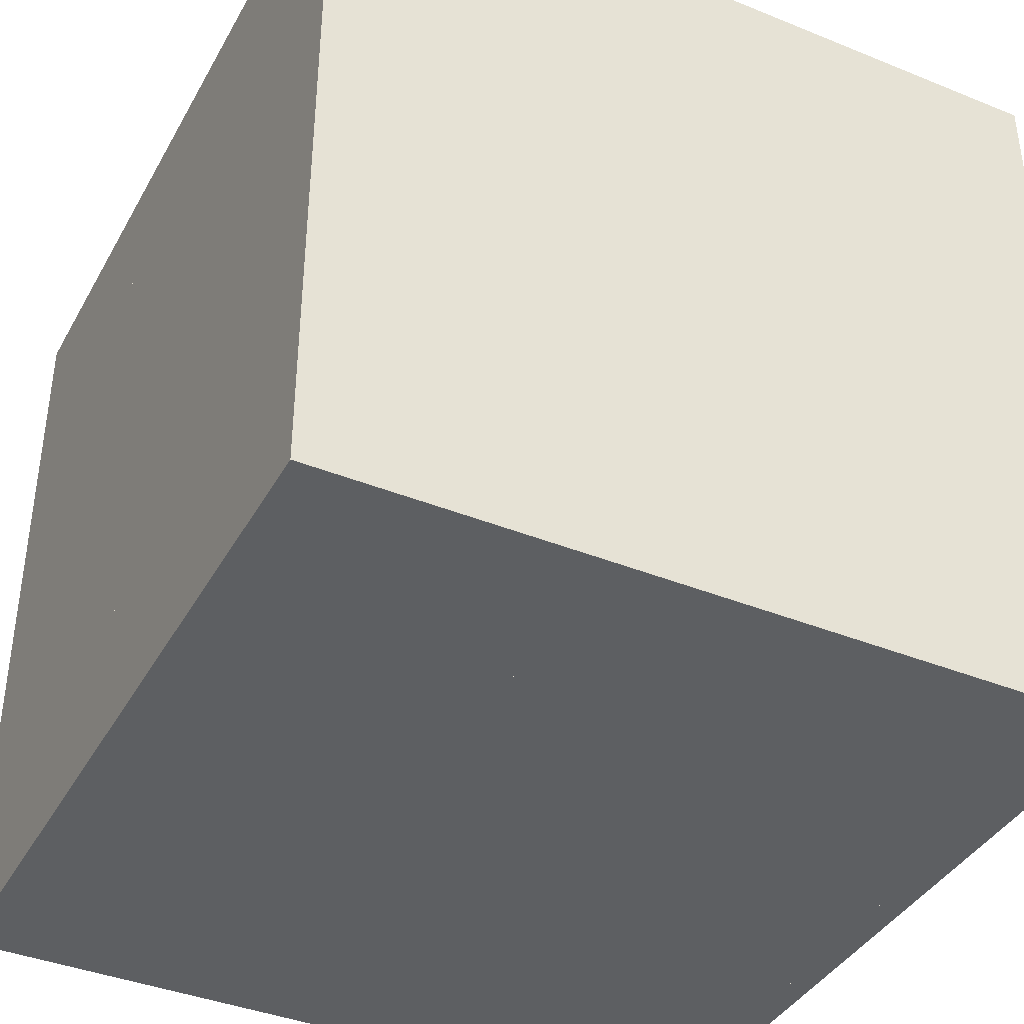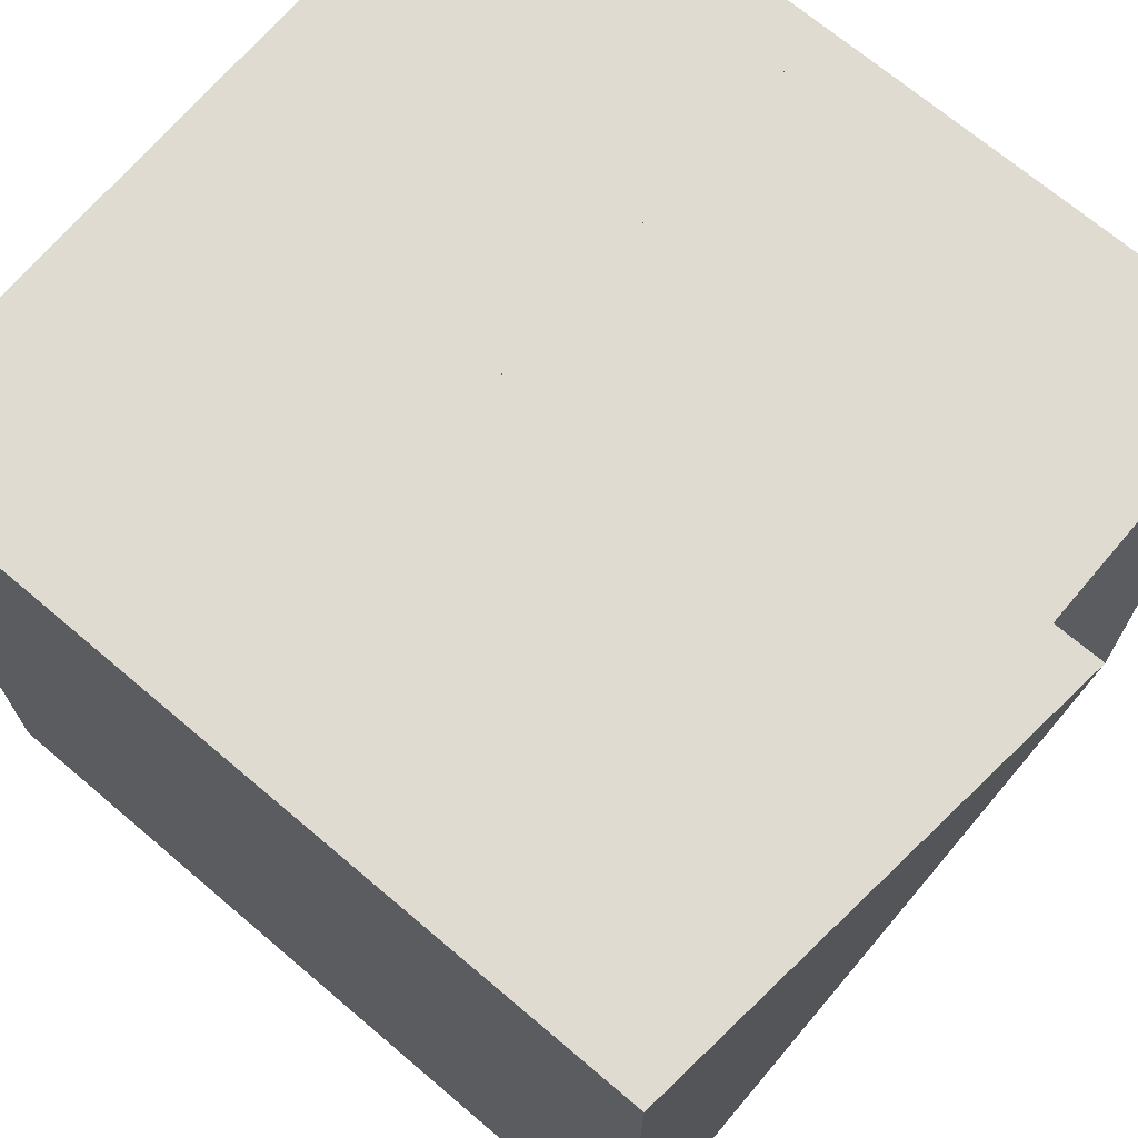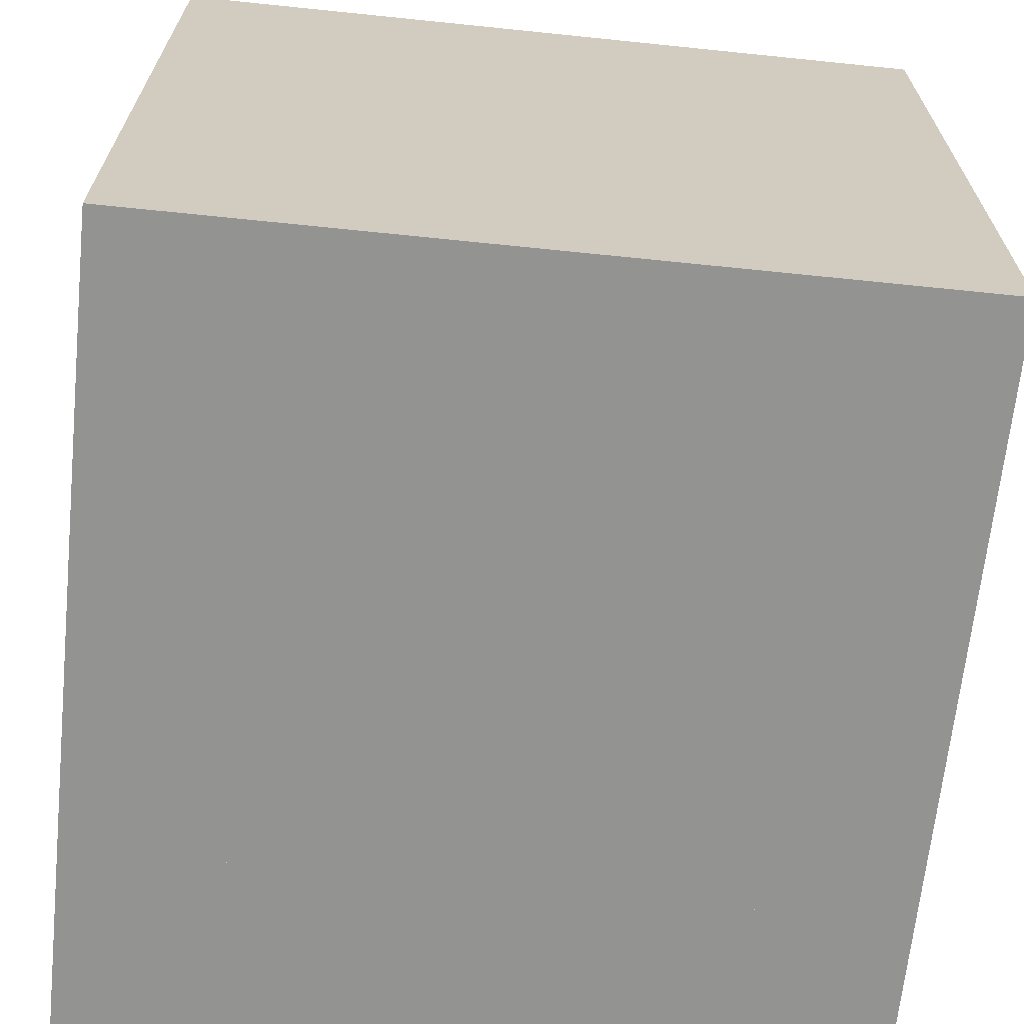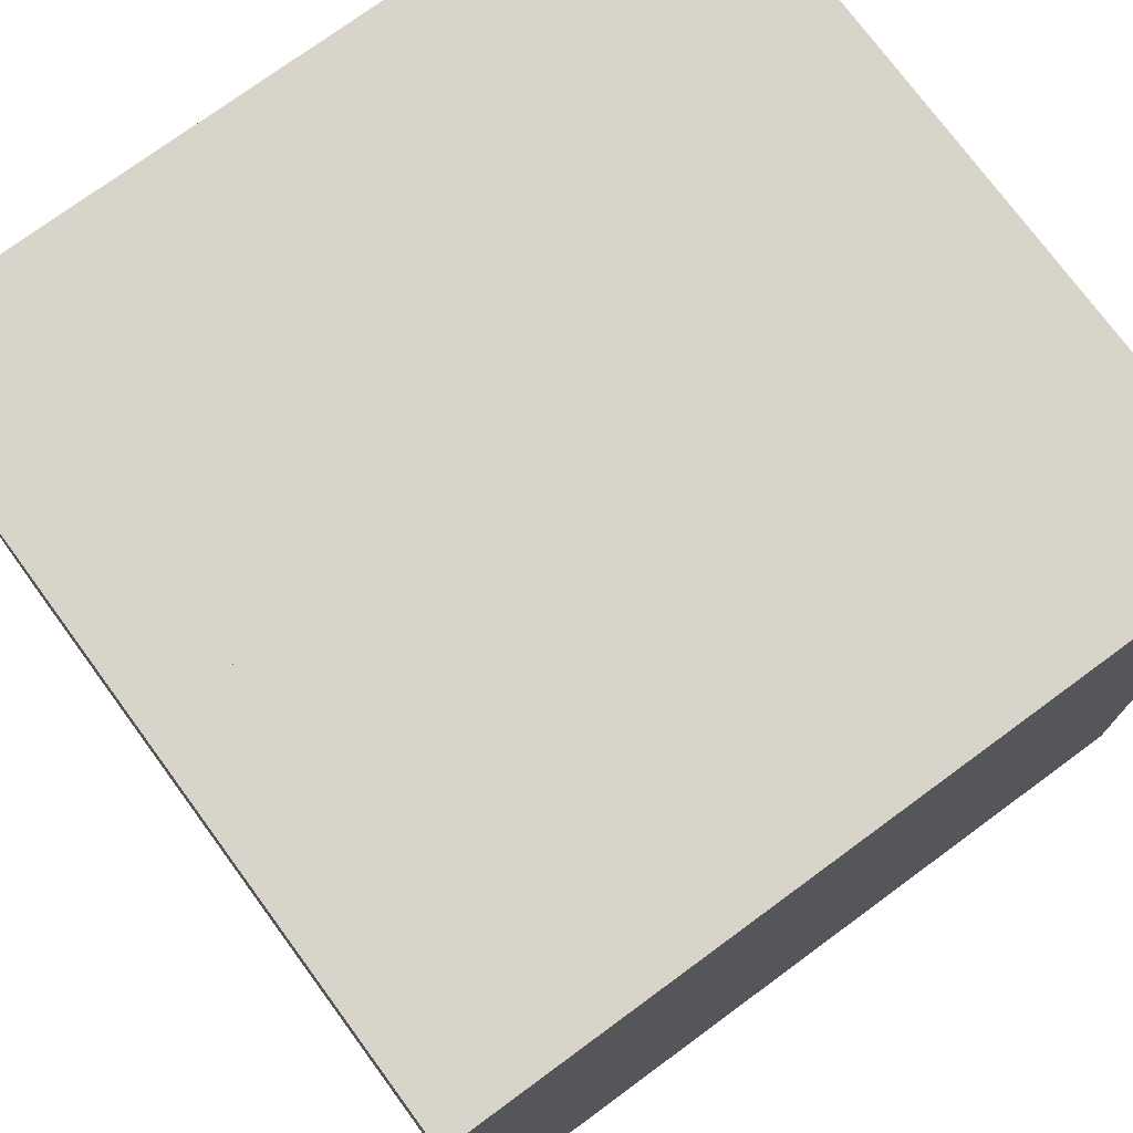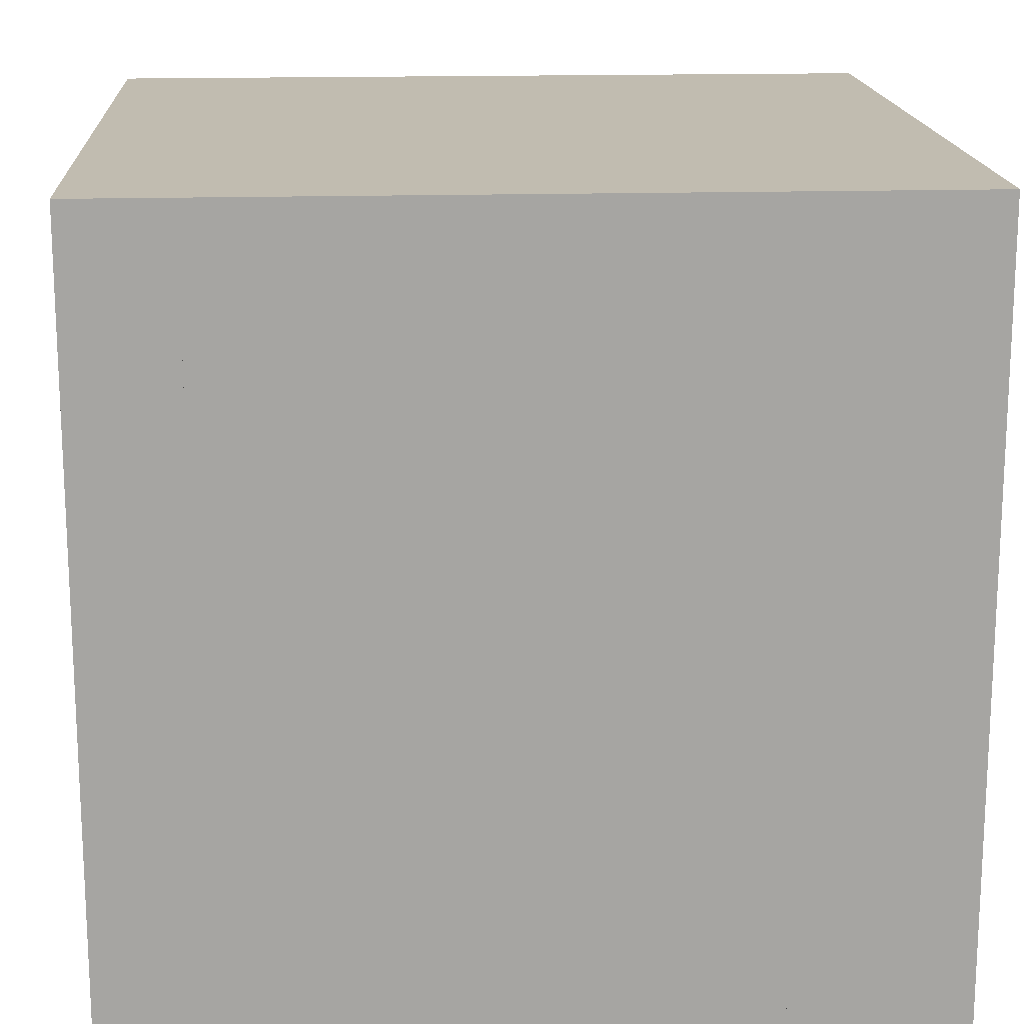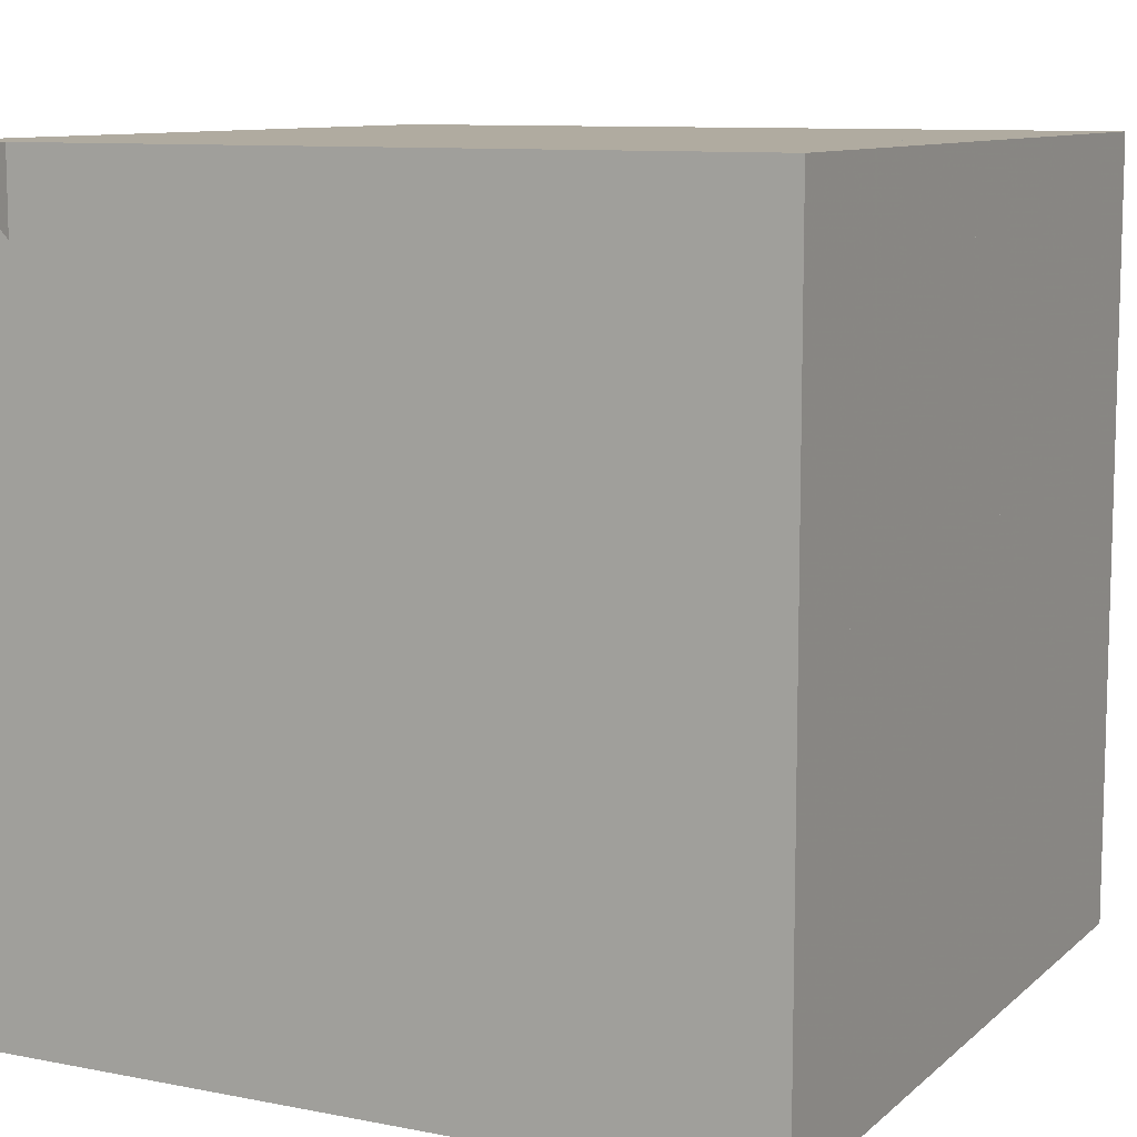
<metadata>
{"format":"obj","ext":"obj","renderer":"f3d","projection":"perspective","resolution":1024,"background":"white","views":[{"elev":-39.6,"azim":63.3,"up":"+Z"},{"elev":70.0,"azim":-139.7,"up":"+Y"},{"elev":-66.7,"azim":84.1,"up":"+Y"},{"elev":74.8,"azim":143.7,"up":"+Z"},{"elev":16.6,"azim":-3.4,"up":"+Z"},{"elev":9.8,"azim":-63.2,"up":"+Y"}]}
</metadata>
<code>
v 0 -1 -1
v 0 -1 1
v 0 1 1
v 0 1 -1
v 0.264 -1 -1
v 0.264 -1 1
v 0.264 1 1
v 0.264 1 -1
v 0.5133 -1 -1
v 0.5133 -1 1
v 0.5133 1 1
v 0.5133 1 -1
v 0.7437 -1 -1
v 0.7437 -1 1
v 0.7437 1 1
v 0.7437 1 -1
v 0.9571 -1 -1
v 0.9571 -1 1
v 0.9571 1 1
v 0.9571 1 -1
v 1.168 -1 -1
v 1.168 -1 1
v 1.168 1 1
v 1.168 1 -1
v 1.388 -1 -1
v 1.388 -1 1
v 1.388 1 1
v 1.388 1 -1
v 1.614 -1 -1
v 1.614 -1 1
v 1.614 1 1
v 1.614 1 -1
v 1.837 -1 -1
v 1.837 -1 1
v 1.837 1 1
v 1.837 1 -1
v 2.059 -1 -1
v 2.059 -1 1
v 2.059 1 1
v 2.059 1 -1
f 1 2 4 5
f 5 6 7 8
f 5 6 2 1
f 6 7 3 2
f 7 8 4 3
f 8 5 1 4
f 9 10 11 12
f 9 10 6 5
f 10 11 7 6
f 11 12 8 7
f 12 9 5 8
f 13 14 15 16
f 13 14 10 9
f 14 15 11 10
f 15 16 12 11
f 16 13 9 12
f 17 18 19 20
f 17 18 14 13
f 18 19 15 14
f 19 20 16 15
f 20 17 13 16
f 21 22 23 24
f 21 22 18 17
f 22 23 19 18
f 23 24 20 19
f 24 21 17 20
f 25 26 27 28
f 25 26 22 21
f 26 27 23 22
f 27 28 24 23
f 28 25 21 24
f 29 30 31 32
f 29 30 26 25
f 30 31 27 26
f 31 32 28 27
f 32 29 25 28
f 33 34 35 36
f 33 34 30 29
f 34 35 31 30
f 35 36 32 31
f 36 33 29 32
f 37 38 39 40
f 37 38 34 33
f 38 39 35 34
f 39 40 36 35
f 40 37 33 36

</code>
